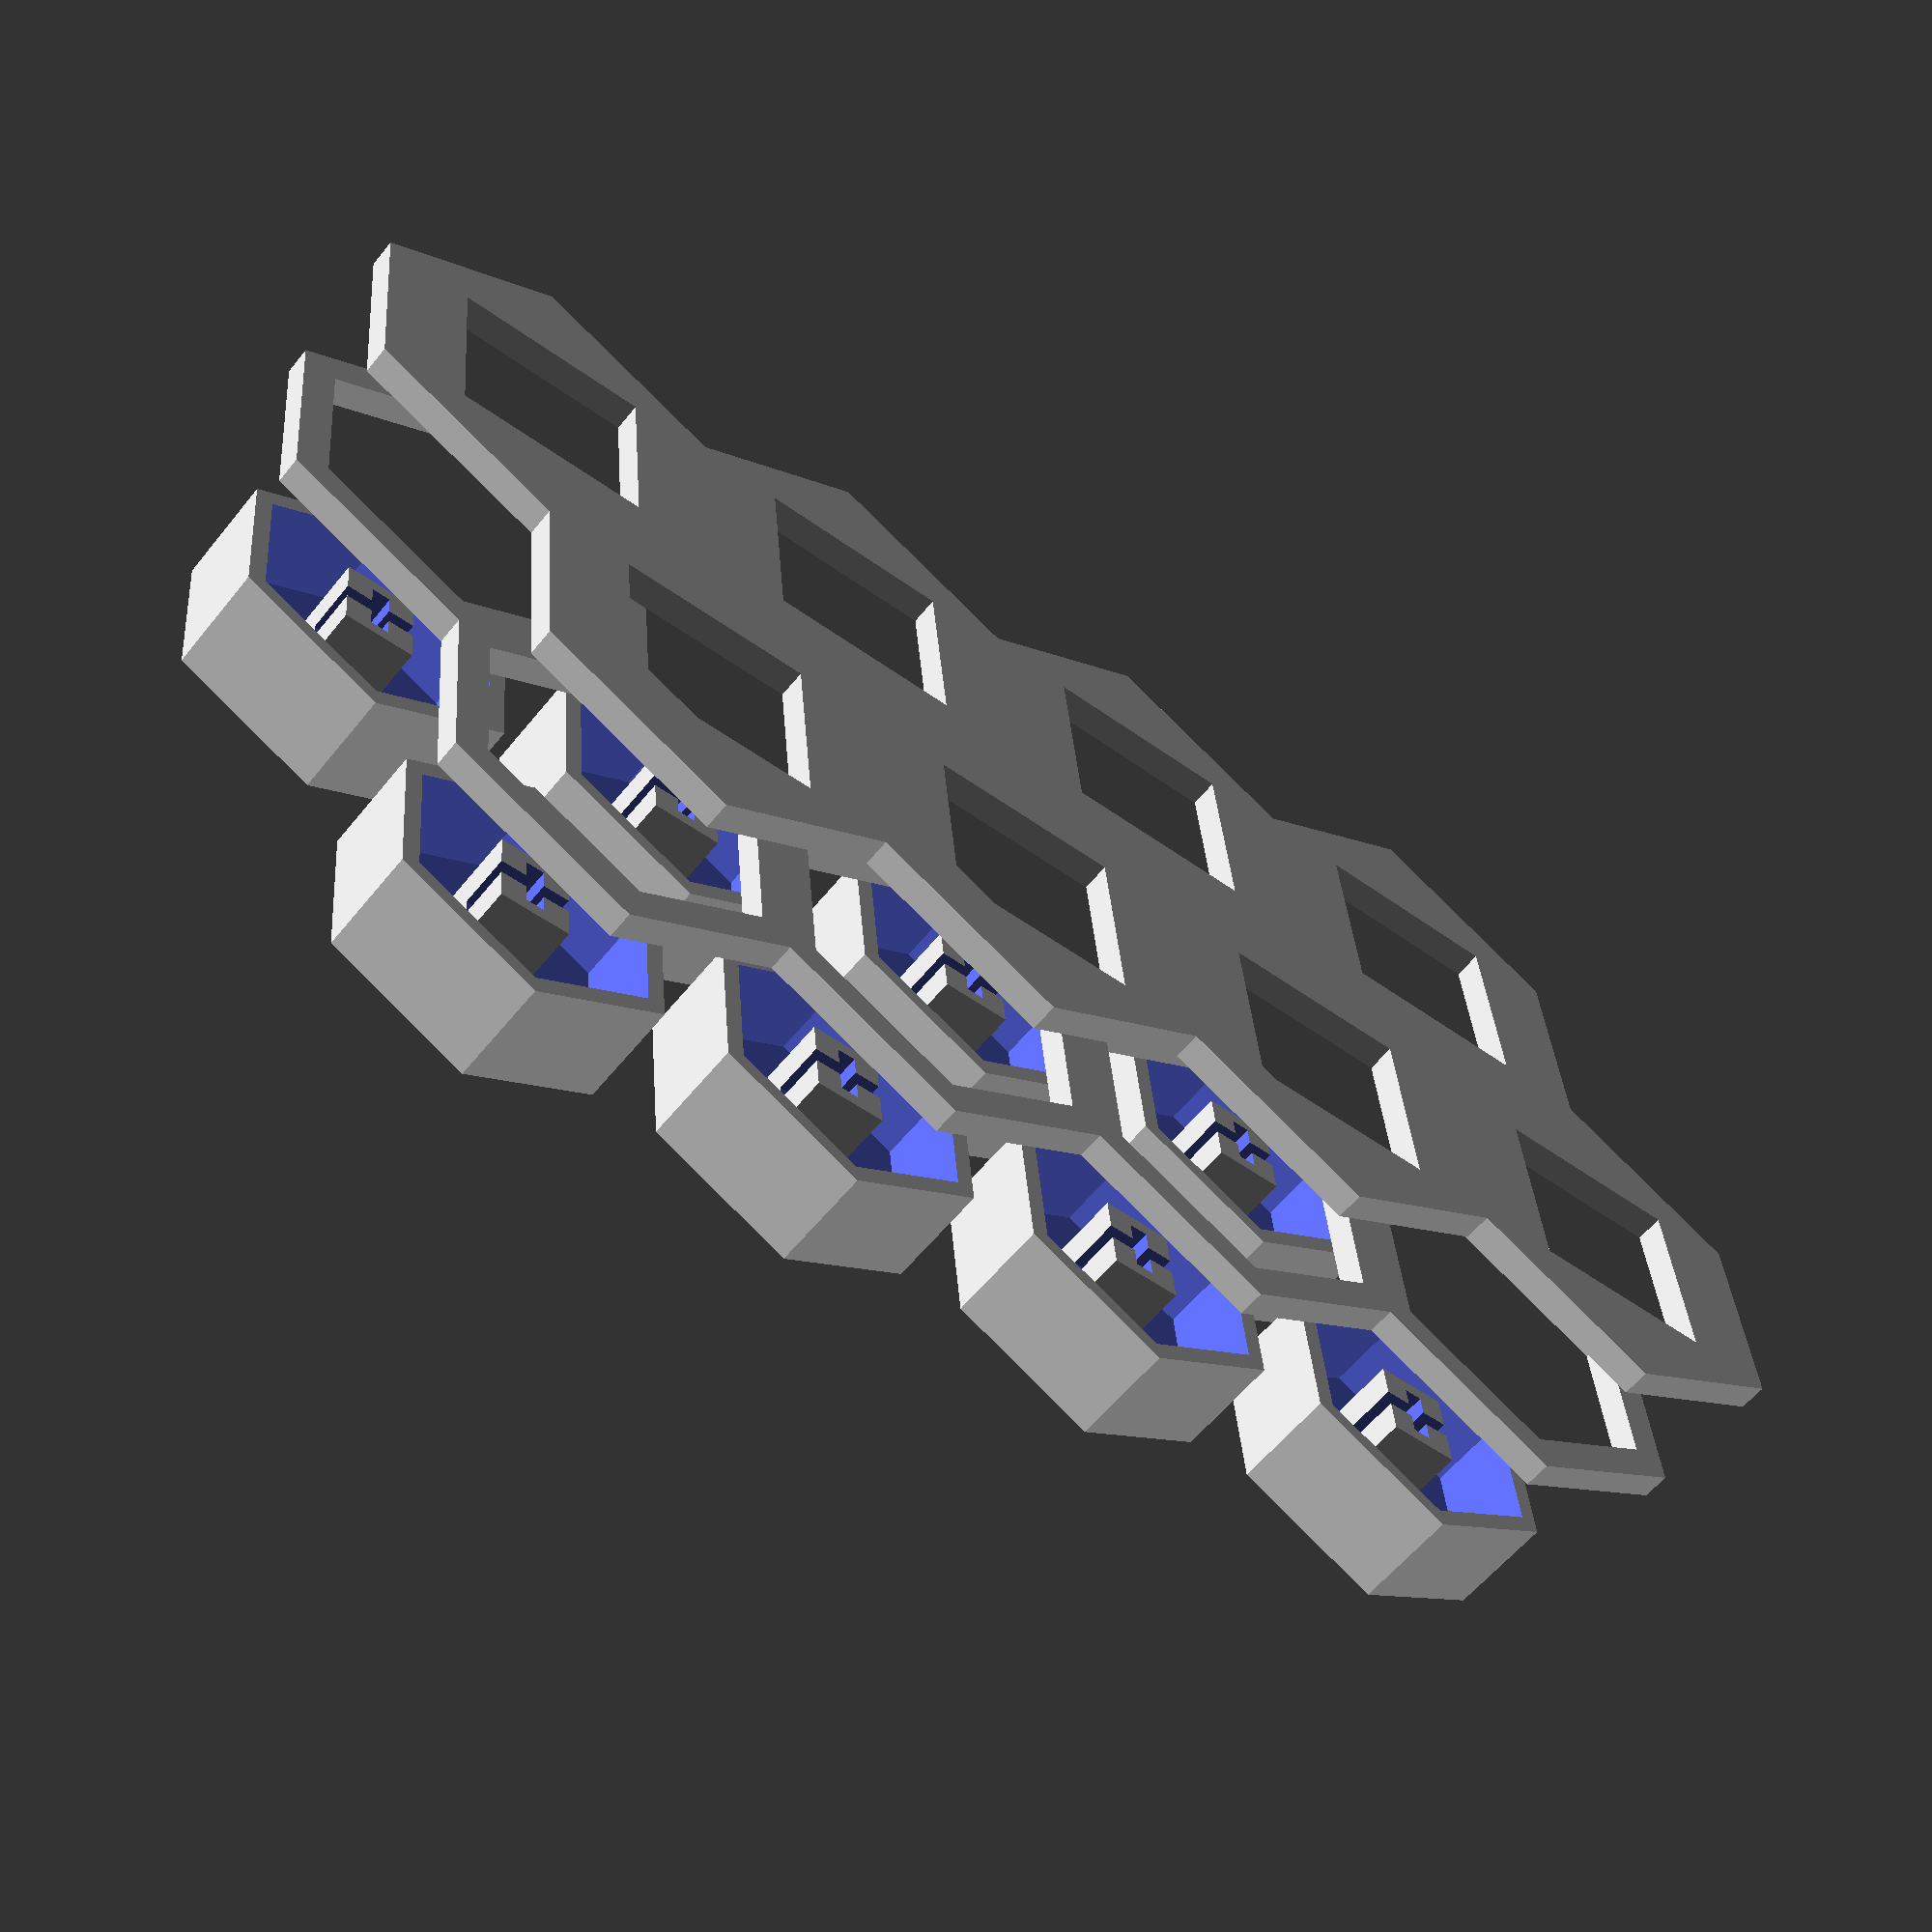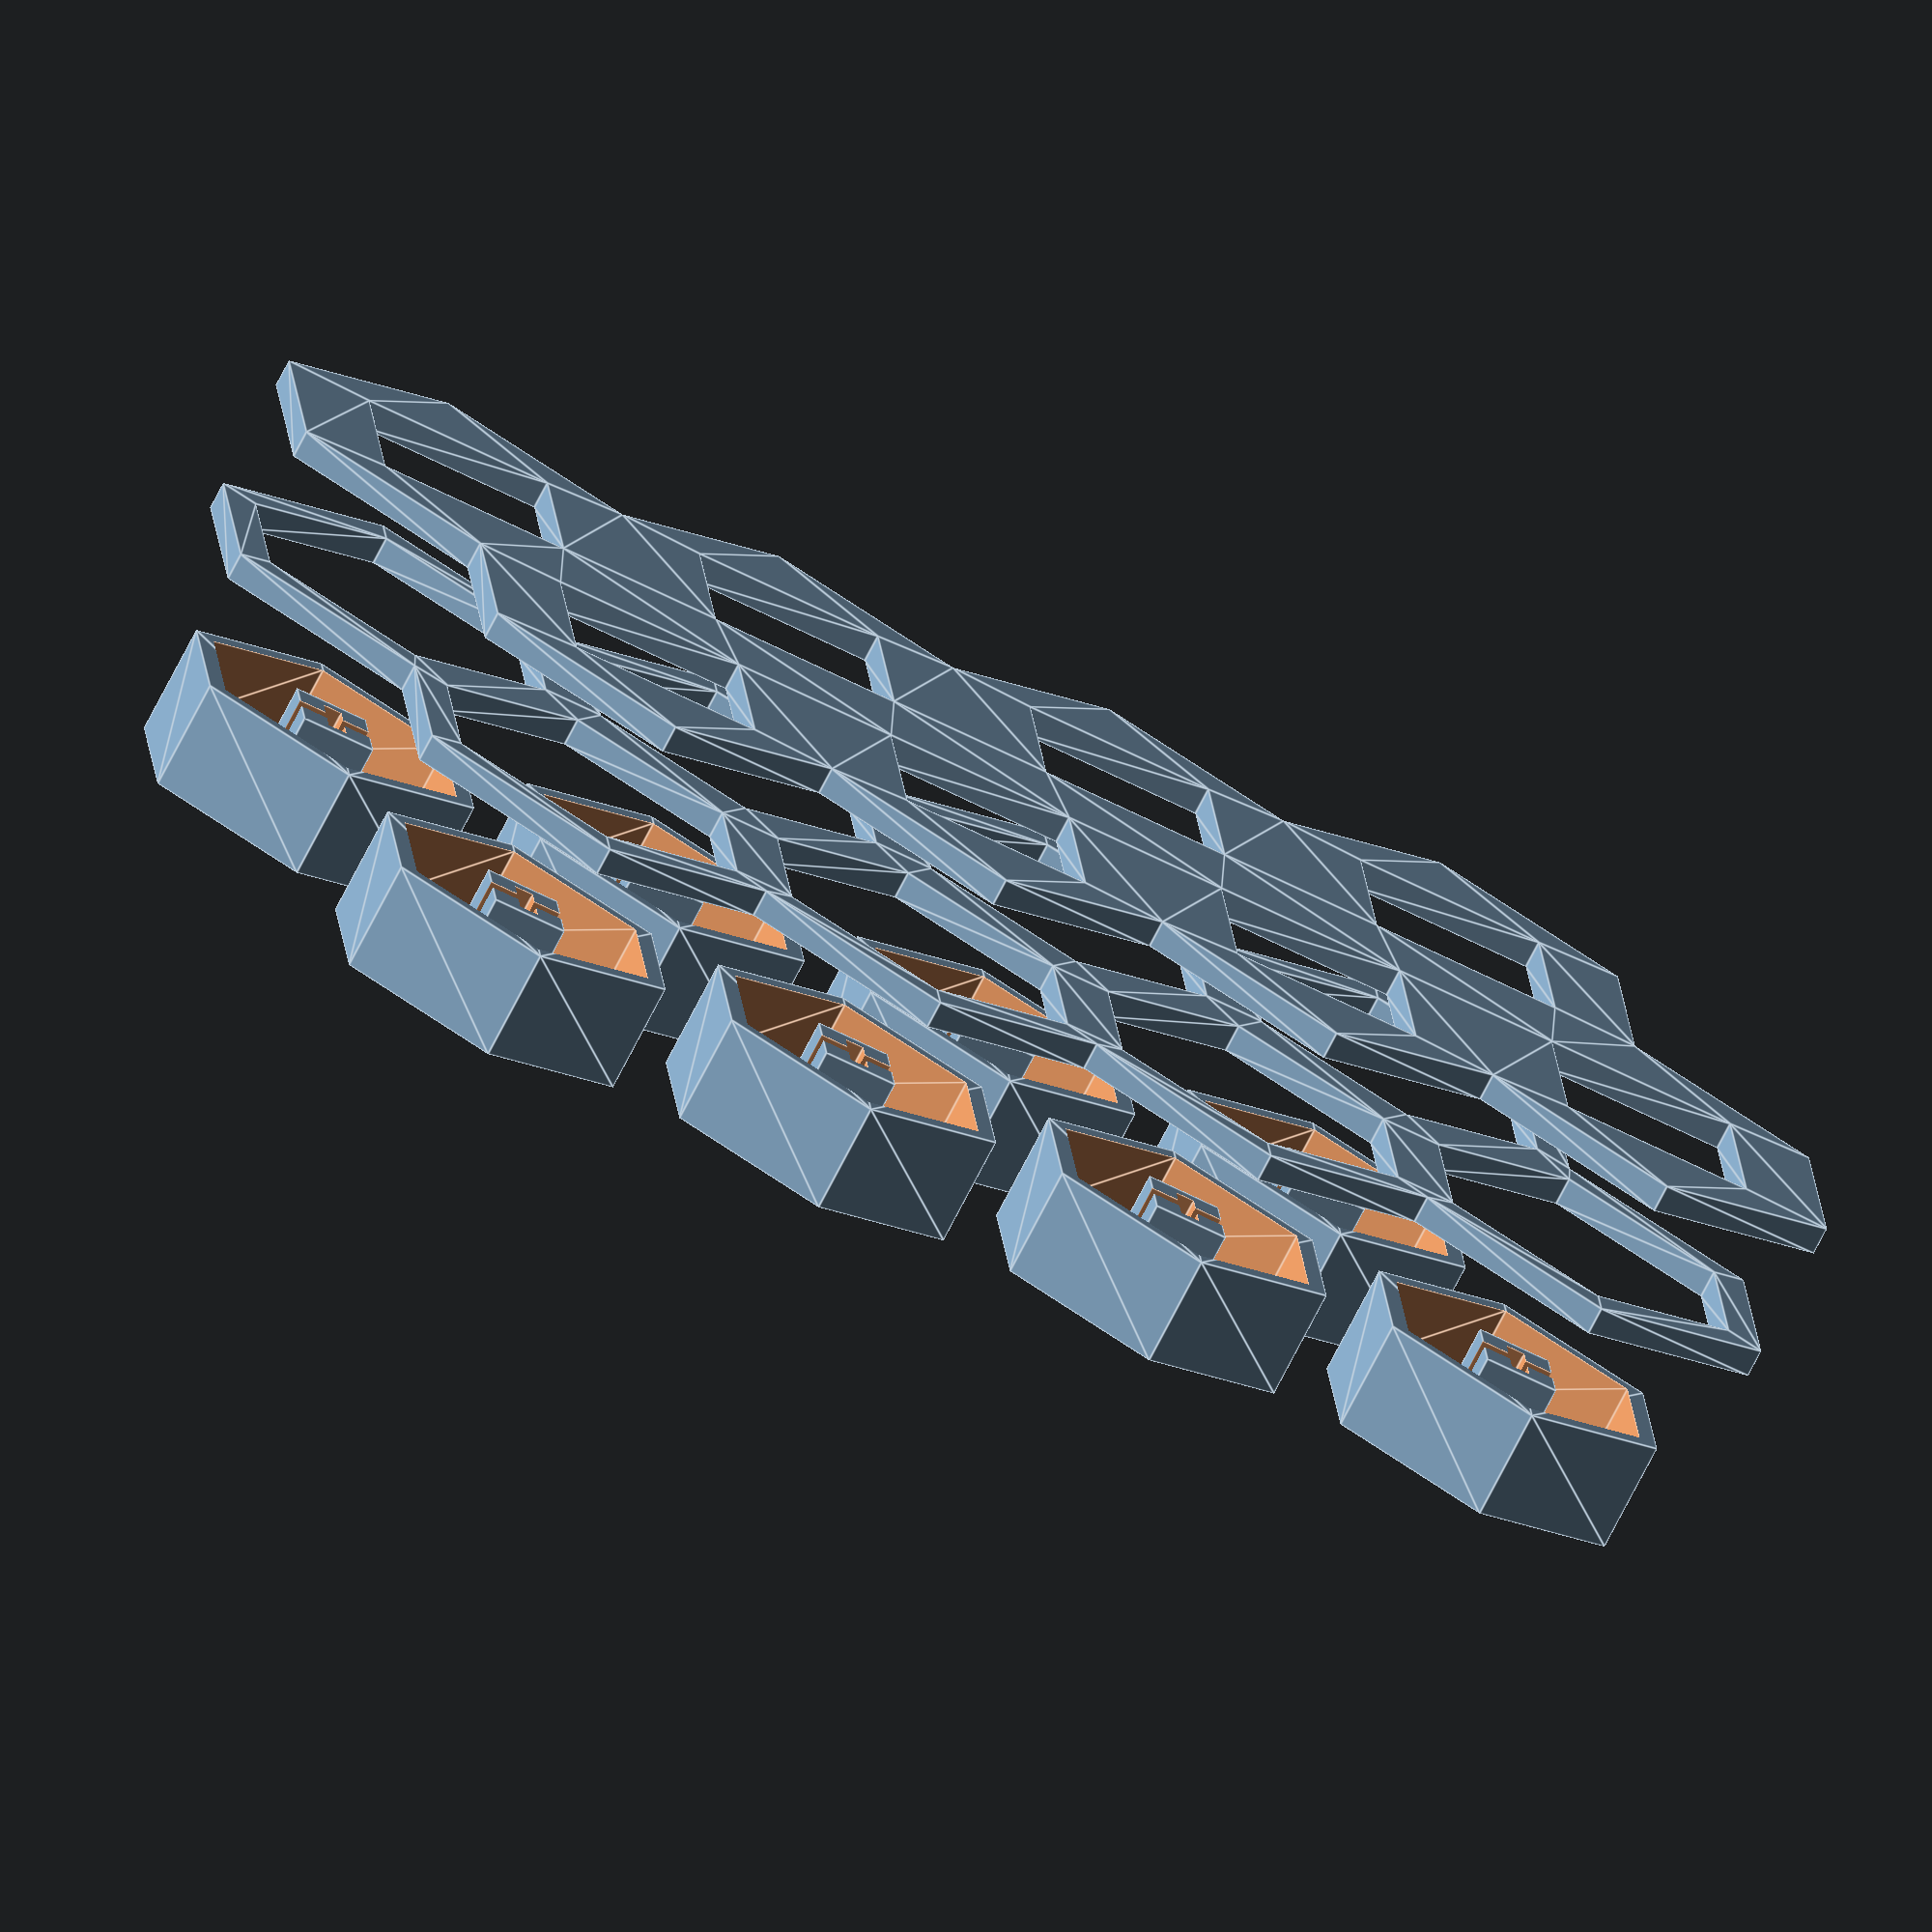
<openscad>
module hexagon(radius) {
    circle(r=radius,$fn=6);
}

// we want a tiling grid of 2 x 4 hexagons
rad = 12;
xgrid = 2;
ygrid = 4;
spacing = 5; // space in between hexagons
sqarehole = 14;
keycap_height = 8;
keycap_thickness=1.5;
keycap_stemrad=3.5;
cross_depth=4;
cross_length = 4.4;
horizontal_cross_width = 1.4;
vertical_cross_width = 1.3;
extra_outer_cross_width = 2.10;
extra_outer_cross_height = 1.0;
extra_vertical_cross_length = 1.1;
holediff = -0.5;
sq_width = 2;
hex_width = 2;
sq_off = -10;
key_off = 10;

// 0 = all, 1 = hexgrid, 2 = squaregrid, 3 = keygrid, 4 = single key
display = 0;

fac = 1.75;
border = spacing / 1.5;
// the y grid is straight up and down
// the x grid is offset because it's a hexagon
// the final shape will be like a rhombus or something

module keycap() {
    // make a single keycap
    difference() {
        linear_extrude(keycap_height) {
            hexagon(rad);
        }
        translate([0,0,-.01]) {
            linear_extrude(keycap_height-keycap_thickness+.01) {
                hexagon(rad-keycap_thickness);
            }
        }
    }
    difference() {
        translate([0,0,(keycap_height)/2]) {
            cube([(cross_length+extra_outer_cross_width),
                    (cross_length+extra_outer_cross_height),keycap_height], center=true);
        }
        translate([0,0,(cross_depth)/2-.01]) {
            cube([cross_length, horizontal_cross_width, cross_depth+.01], center=true);
            cube([vertical_cross_width,cross_length+extra_vertical_cross_length,cross_depth], center=true );
        }
    }

}

// make a grid of the hexagons
module hexagongrid() {
    for (i = [0:xgrid-1]) {
        for (j = [0:ygrid-1]) {
            hrad = rad - holediff;
            ytranslate = j * (rad*fac + spacing) - i * (rad*fac + spacing) * 0.5;
            // the x spacing affects the y spacing, because it is at an angle of 60 degrees
            xtranslate = i * (rad*fac + spacing) * 0.866025403784;
            translate([xtranslate, ytranslate, 0]) {
                hexagon(hrad);
            }
        }
    }
}

module squaregrid() {
    for (i = [0:xgrid-1]) {
        for (j = [0:ygrid-1]) {
            ytranslate = j * (rad*fac + spacing) - i * (rad*fac + spacing) * 0.5;
            // the x spacing affects the y spacing, because it is at an angle of 60 degrees
            xtranslate = i * (rad*fac + spacing) * 0.866025403784;
            translate([xtranslate-sqarehole/2, ytranslate-sqarehole/2, 0]) {
                square(sqarehole);
            }
        }
    }
}

module keygrid() {
    for (i = [0:xgrid-1]) {
        for (j = [0:ygrid-1]) {
            ytranslate = j * (rad*fac + spacing) - i * (rad*fac + spacing) * 0.5;
            // the x spacing affects the y spacing, because it is at an angle of 60 degrees
            xtranslate = i * (rad*fac + spacing) * 0.866025403784;
            translate([xtranslate, ytranslate, 0]) {
                keycap();
            }
        }
    }
}

module outline() {
    for (i = [0:xgrid-1]) {
        for (j = [0:ygrid-1]) {
            brad = rad + border;
            ytranslate = j * (rad*fac + spacing) - i * (rad*fac + spacing) * 0.5;
            // the x spacing affects the y spacing, because it is at an angle of 60 degrees
            xtranslate = i * (rad*fac + spacing) * 0.866025403784;
            translate([xtranslate, ytranslate, 0]) {
                hexagon(brad);
            }
        }
    }
}

module stuff() {
    if (display == 0 || display == 1) {
        linear_extrude(hex_width) {
            difference() {
                outline();
                hexagongrid();
            }
        }
    }
    if (display == 0 || display == 2) {
        translate([0, 0, sq_off]) {
            linear_extrude(sq_width) {
                difference() {
                    outline();
                    squaregrid();
                }
            }
        }
    }
    if (display == 0 || display == 3) {
        translate([0, 0, key_off]) {
            keygrid();
        }
    }

    if (display == 4) {
        keycap();
    }
}
/*
stuff();
translate([46,0,0]) {
    stuff();
}
translate([0.5,105,0]) {
    stuff();
}
translate([46.5, 105, 0]) {
    stuff();
}
*/
xl = 0;
yl = 0;

for (i = [0:xl]) {
    for (j = [0:yl]) {
        translate([i*46+0.5*j, 105*j, 0]) {
            stuff();
        }
    }
}



</openscad>
<views>
elev=58.6 azim=95.3 roll=141.5 proj=p view=wireframe
elev=73.4 azim=275.2 roll=152.8 proj=o view=edges
</views>
